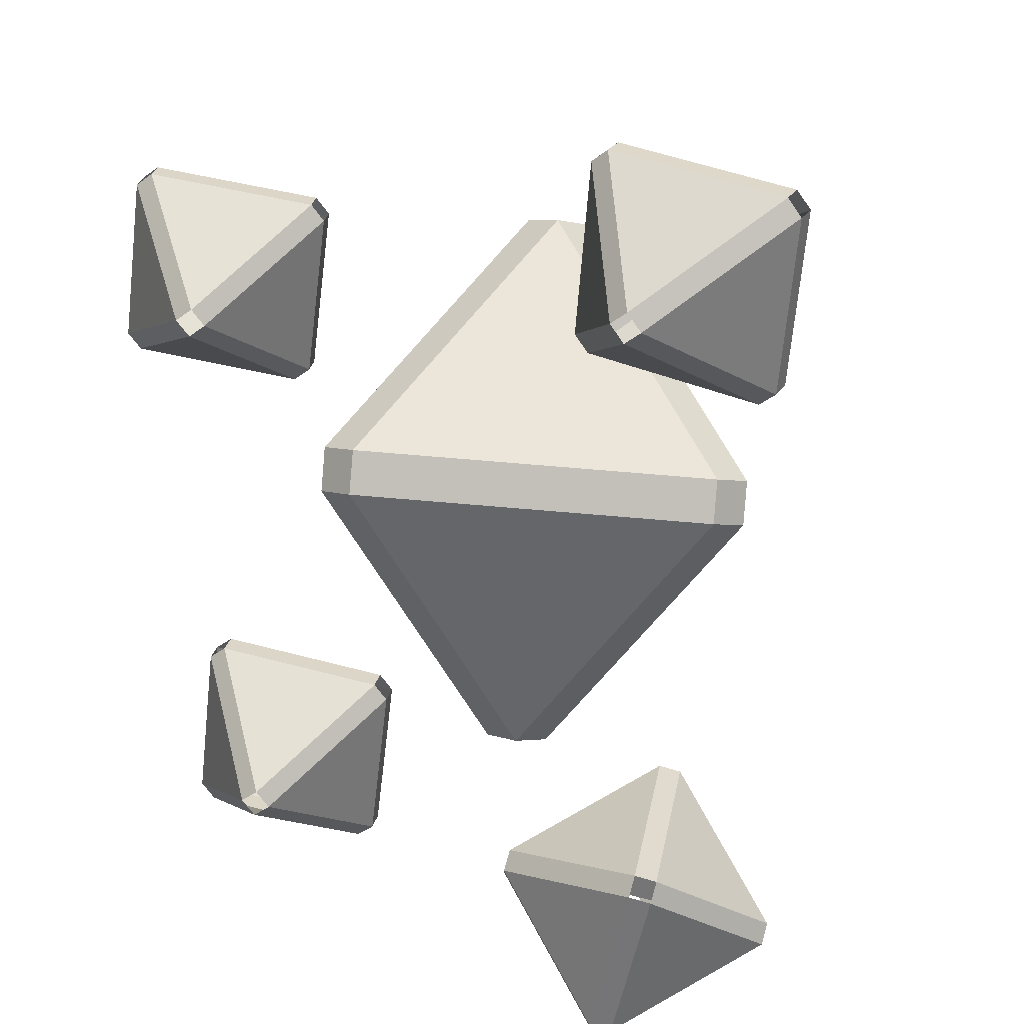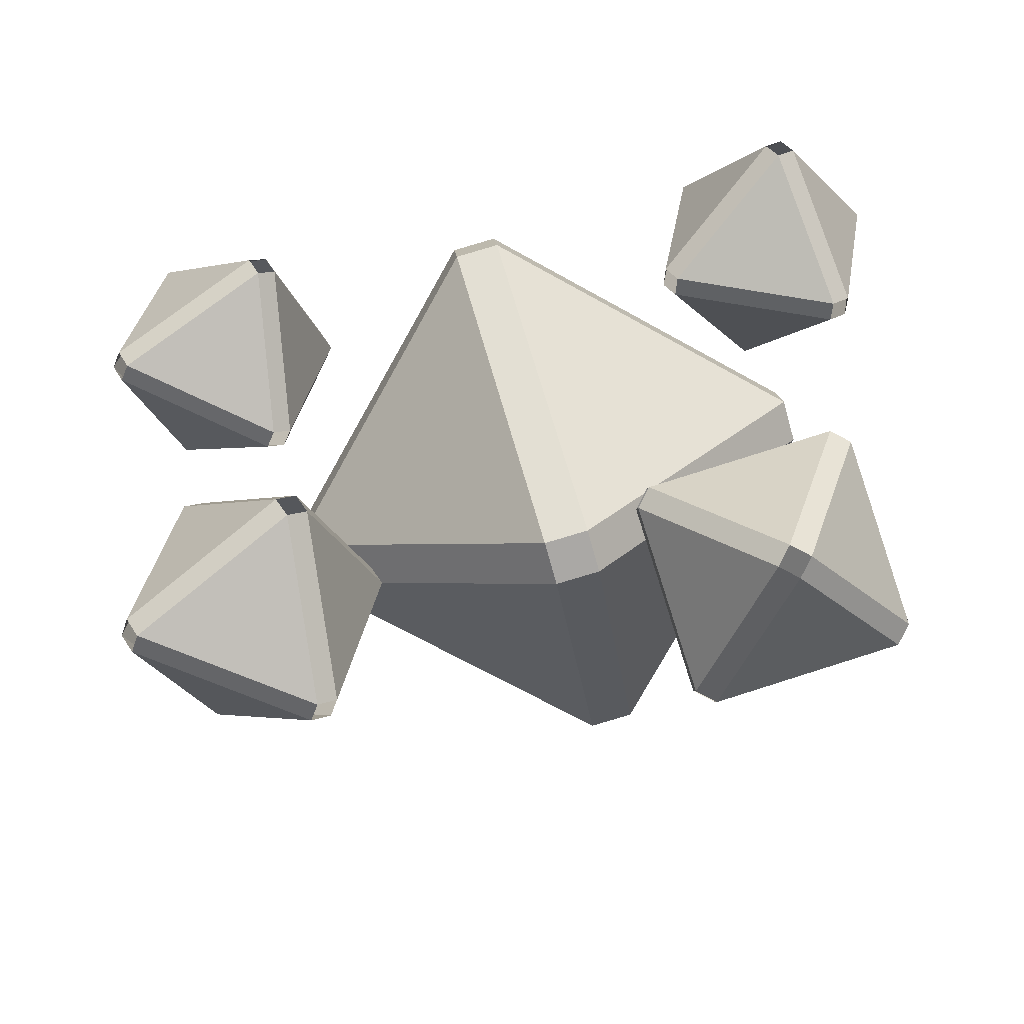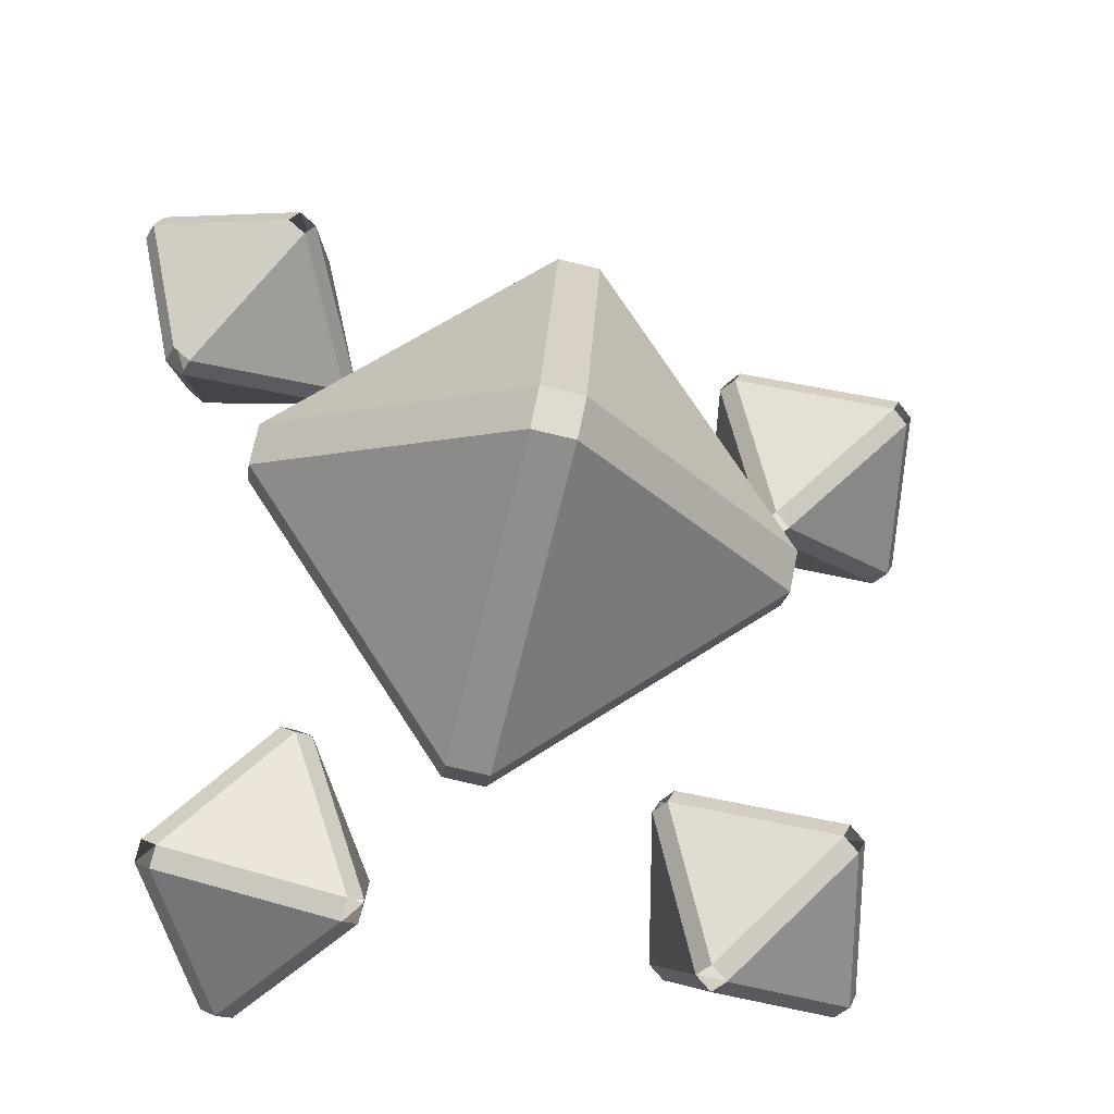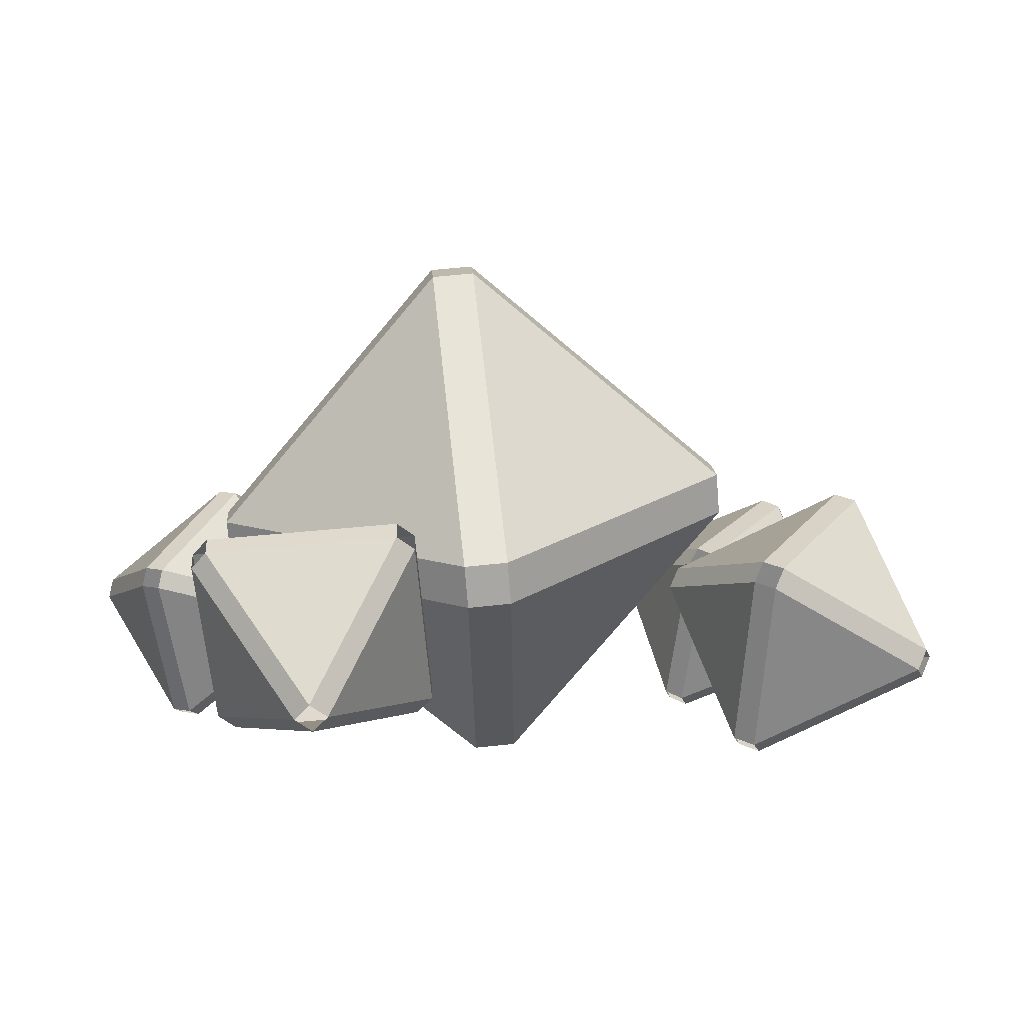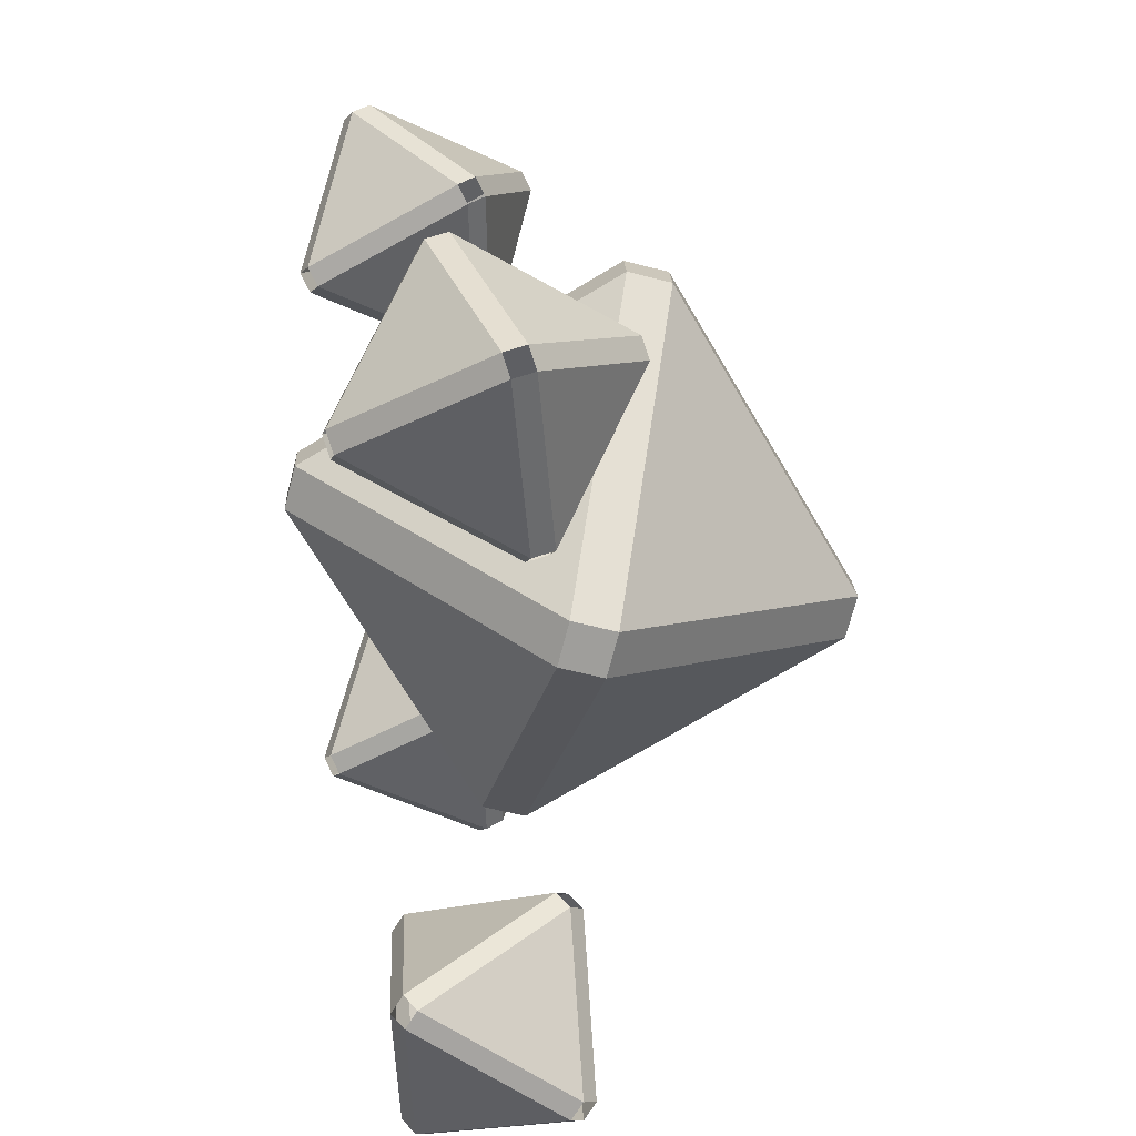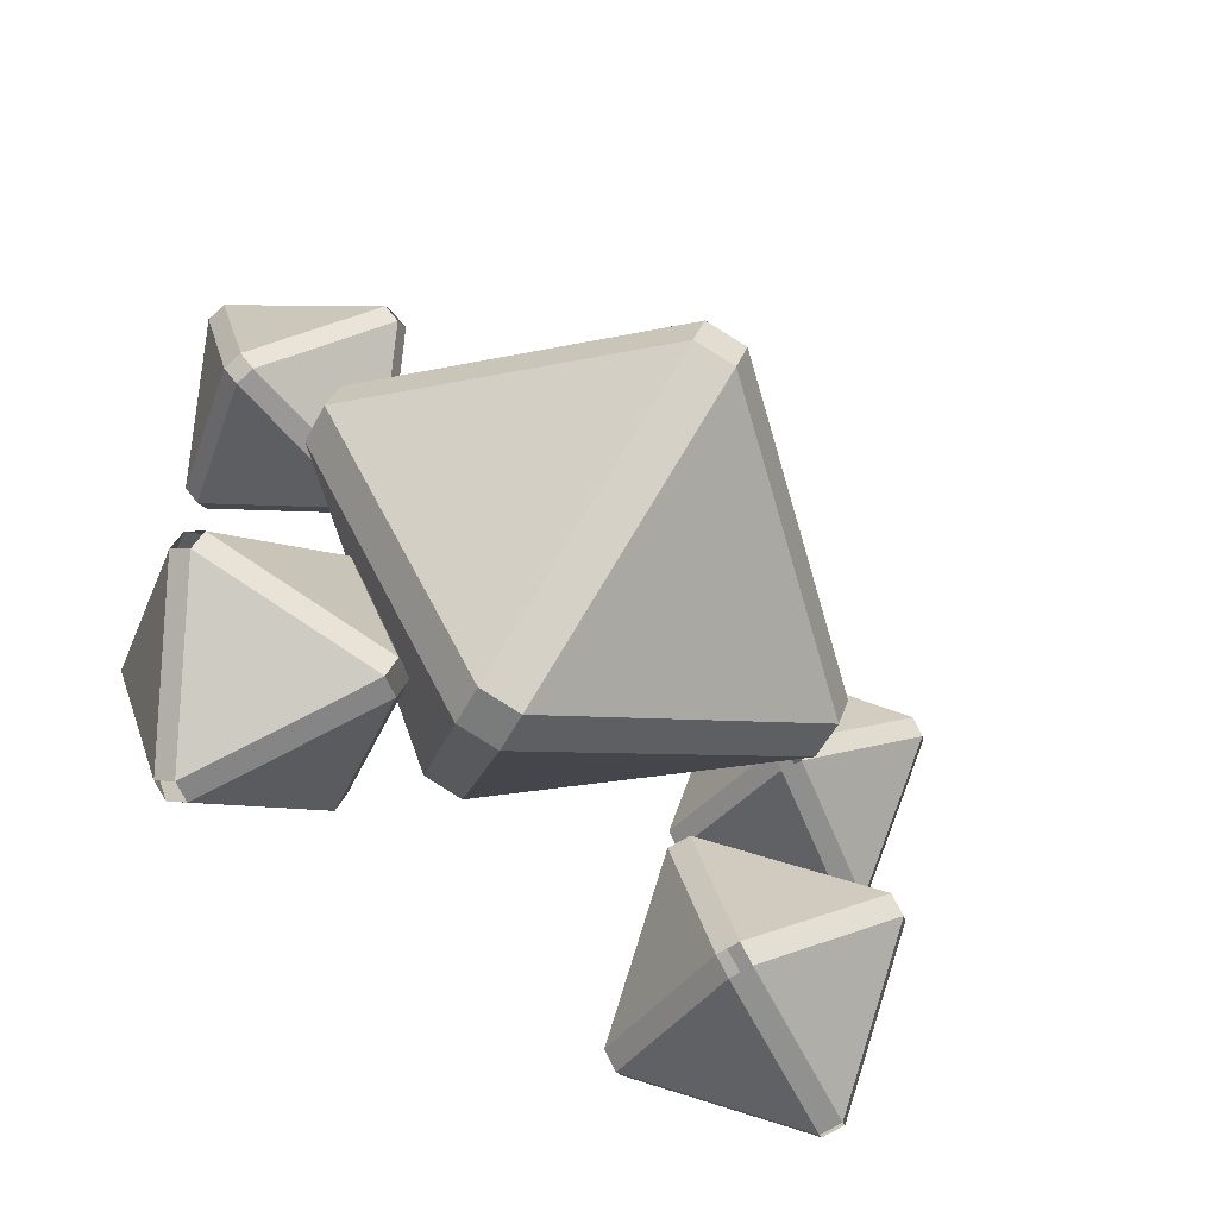
<metadata>
{"format":"obj","ext":"obj","renderer":"f3d","projection":"perspective","resolution":1024,"background":"white","views":[{"elev":19.4,"azim":40.6,"up":"+Z"},{"elev":-58.1,"azim":8.1,"up":"+Z"},{"elev":-33.9,"azim":164.3,"up":"+Z"},{"elev":0.0,"azim":168.3,"up":"+Y"},{"elev":28.6,"azim":81.8,"up":"+Z"},{"elev":-70.0,"azim":143.8,"up":"+Z"}]}
</metadata>
<code>
o Cube_Cube.001
v 0.395 -0.6574 -1.296
v 0.8253 -0.6752 -1.777
v 0.4296 -0.6638 -1.19
v 0.7478 -0.1689 -0.9233
v 1.059 -0.7184 -1.058
v 0.4393 -0.7082 -1.254
v 1.069 -0.7629 -1.123
v 0.8696 -0.7261 -1.736
v -0.2239 -0.9283 0.3176
v -0.2166 0.2025 0.9617
v -1.004 0.04194 -0.06222
v -0.195 0.3553 0.9211
v 0.04672 0.987 -0.1907
v -0.982 0.1948 -0.1028
v -0.2036 -0.9716 0.1653
v -0.9832 -0.001351 -0.2145
v 0.03813 -0.3399 -0.9464
v 0.06705 0.9437 -0.343
v 0.05972 -0.187 -0.987
v -0.9616 0.1515 -0.2551
v -0.06705 -0.9437 0.343
v 0.9616 -0.1515 0.2551
v -0.05972 0.187 0.987
v 0.2036 0.9716 -0.1653
v -0.03813 0.3399 0.9464
v 0.9832 0.001351 0.2145
v -0.04672 -0.987 0.1907
v 0.195 -0.3553 -0.9211
v 0.982 -0.1948 0.1028
v 0.2239 0.9283 -0.3176
v 1.004 -0.04194 0.06222
v 0.2166 -0.2025 -0.9617
v 0.5137 -0.1257 -1.643
v 0.7035 -0.118 -0.9649
v 0.504 -0.08127 -1.578
v 0.3852 -0.6129 -1.231
v 0.9345 -0.6847 -1.754
v 1.253 -0.1898 -1.488
v 1.134 -0.7215 -1.141
v 0.8128 -0.1275 -0.942
v 1.124 -0.677 -1.076
v 1.243 -0.1454 -1.423
v 0.8902 -0.6339 -1.796
v 0.5786 -0.08436 -1.661
v 1.208 -0.139 -1.53
v 0.7684 -0.07666 -0.9835
v 1.199 -0.09451 -1.465
v 0.5689 -0.03989 -1.597
v -1.258 -0.5578 -0.8604
v -1.389 -0.5206 -1.492
v -1.163 -0.6058 -0.8257
v -0.5973 -0.311 -0.926
v -0.7462 -0.8452 -1.257
v -1.224 -0.6281 -0.8718
v -0.8066 -0.8676 -1.303
v -1.355 -0.5909 -1.503
v -1.241 0.01368 -1.161
v -0.6319 -0.2406 -0.9147
v -1.18 0.03603 -1.115
v -1.198 -0.5354 -0.8144
v -1.317 -0.5621 -1.566
v -0.7513 -0.2673 -1.667
v -0.7689 -0.8388 -1.366
v -0.5596 -0.2822 -0.9895
v -0.7085 -0.8164 -1.32
v -0.6909 -0.245 -1.621
v -1.352 -0.4918 -1.555
v -1.203 0.04248 -1.224
v -0.786 -0.197 -1.655
v -0.5942 -0.2118 -0.9781
v -0.7255 -0.1746 -1.609
v -1.142 0.06482 -1.178
v -1.553 -0.5769 1.069
v -1.686 -0.5488 0.4379
v -1.455 -0.6182 1.104
v -0.9104 -0.2853 1.004
v -1.022 -0.8285 0.6726
v -1.513 -0.6447 1.058
v -1.081 -0.855 0.6266
v -1.647 -0.6166 0.4265
v -1.574 -0.005558 0.7688
v -0.9498 -0.2175 1.015
v -1.516 0.02088 0.8148
v -1.494 -0.5504 1.115
v -1.611 -0.5853 0.3631
v -1.067 -0.2523 0.2628
v -1.045 -0.8236 0.5631
v -0.8748 -0.254 0.9401
v -0.9866 -0.7972 0.6092
v -1.008 -0.2259 0.3089
v -1.651 -0.5175 0.3744
v -1.539 0.02576 0.7053
v -1.106 -0.1845 0.2741
v -0.9142 -0.1862 0.9515
v -1.048 -0.1581 0.3202
v -1.48 0.0522 0.7514
v 0.685 -0.4864 1.435
v 0.5662 -0.4192 0.8034
v 0.766 -0.5555 1.469
v 1.385 -0.4026 1.369
v 1.115 -0.8866 1.038
v 0.702 -0.5629 1.423
v 1.051 -0.894 0.9921
v 0.5832 -0.4957 0.792
v 0.837 0.06477 1.134
v 1.368 -0.3261 1.38
v 0.901 0.07221 1.18
v 0.749 -0.4789 1.481
v 0.6267 -0.4767 0.7286
v 1.246 -0.3238 0.6283
v 1.094 -0.875 0.9287
v 1.429 -0.3835 1.306
v 1.158 -0.8675 0.9747
v 1.31 -0.3164 0.6744
v 0.6096 -0.4001 0.7399
v 0.8804 0.08386 1.071
v 1.229 -0.2473 0.6397
v 1.412 -0.307 1.317
v 1.293 -0.2399 0.6857
v 0.9445 0.09129 1.117
f 23 25 12 10
f 29 31 26 22
f 8 7 6
f 30 18 13 24
f 11 14 20 16
f 17 19 32 28
f 9 10 11
f 12 13 14
f 15 16 17
f 18 19 20
f 21 22 23
f 24 25 26
f 27 28 29
f 30 31 32
f 15 9 11 16
f 10 12 14 11
f 13 18 20 14
f 19 17 16 20
f 27 15 17 28
f 18 30 32 19
f 31 29 28 32
f 21 27 29 22
f 30 24 26 31
f 25 23 22 26
f 9 21 23 10
f 24 13 12 25
f 15 27 21 9
f 5 4 3
f 2 1 33
f 34 35 36
f 37 38 39
f 40 41 42
f 43 44 45
f 46 47 48
f 2 8 6 1
f 7 5 3 6
f 4 34 36 3
f 35 33 1 36
f 43 2 33 44
f 34 46 48 35
f 47 45 44 48
f 37 43 45 38
f 46 40 42 47
f 41 39 38 42
f 8 37 39 7
f 40 4 5 41
f 56 55 54
f 53 52 51
f 50 49 57
f 58 59 60
f 61 62 63
f 64 65 66
f 67 68 69
f 70 71 72
f 50 56 54 49
f 55 53 51 54
f 52 58 60 51
f 59 57 49 60
f 67 50 57 68
f 58 70 72 59
f 71 69 68 72
f 61 67 69 62
f 70 64 66 71
f 65 63 62 66
f 56 61 63 55
f 64 52 53 65
f 80 79 78
f 77 76 75
f 74 73 81
f 82 83 84
f 85 86 87
f 88 89 90
f 91 92 93
f 94 95 96
f 74 80 78 73
f 79 77 75 78
f 76 82 84 75
f 83 81 73 84
f 91 74 81 92
f 82 94 96 83
f 95 93 92 96
f 85 91 93 86
f 94 88 90 95
f 89 87 86 90
f 80 85 87 79
f 88 76 77 89
f 104 103 102
f 101 100 99
f 98 97 105
f 106 107 108
f 109 110 111
f 112 113 114
f 115 116 117
f 118 119 120
f 98 104 102 97
f 103 101 99 102
f 100 106 108 99
f 107 105 97 108
f 115 98 105 116
f 106 118 120 107
f 119 117 116 120
f 109 115 117 110
f 118 112 114 119
f 113 111 110 114
f 104 109 111 103
f 112 100 101 113

</code>
